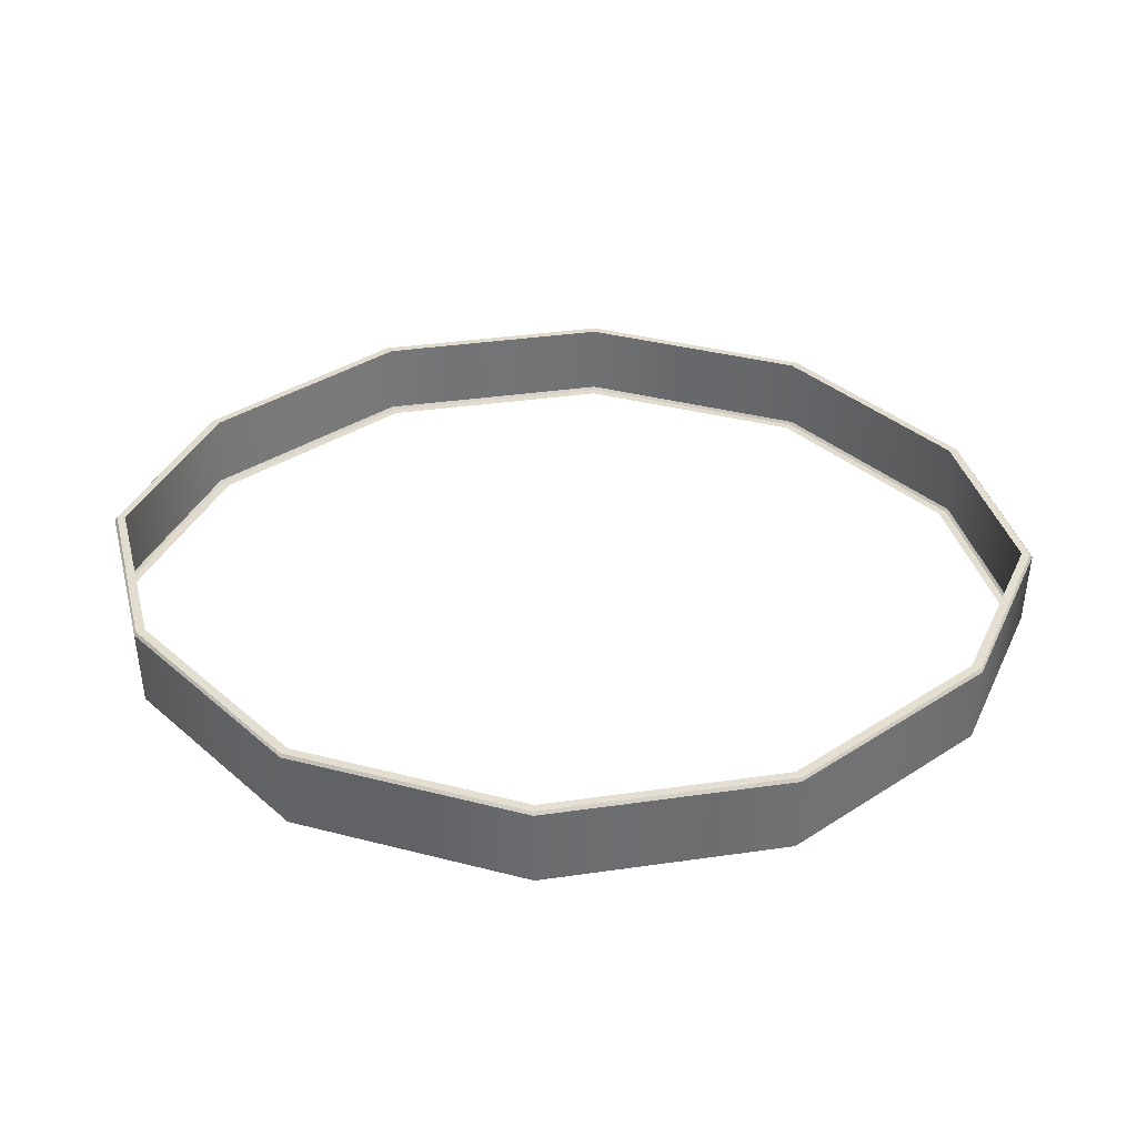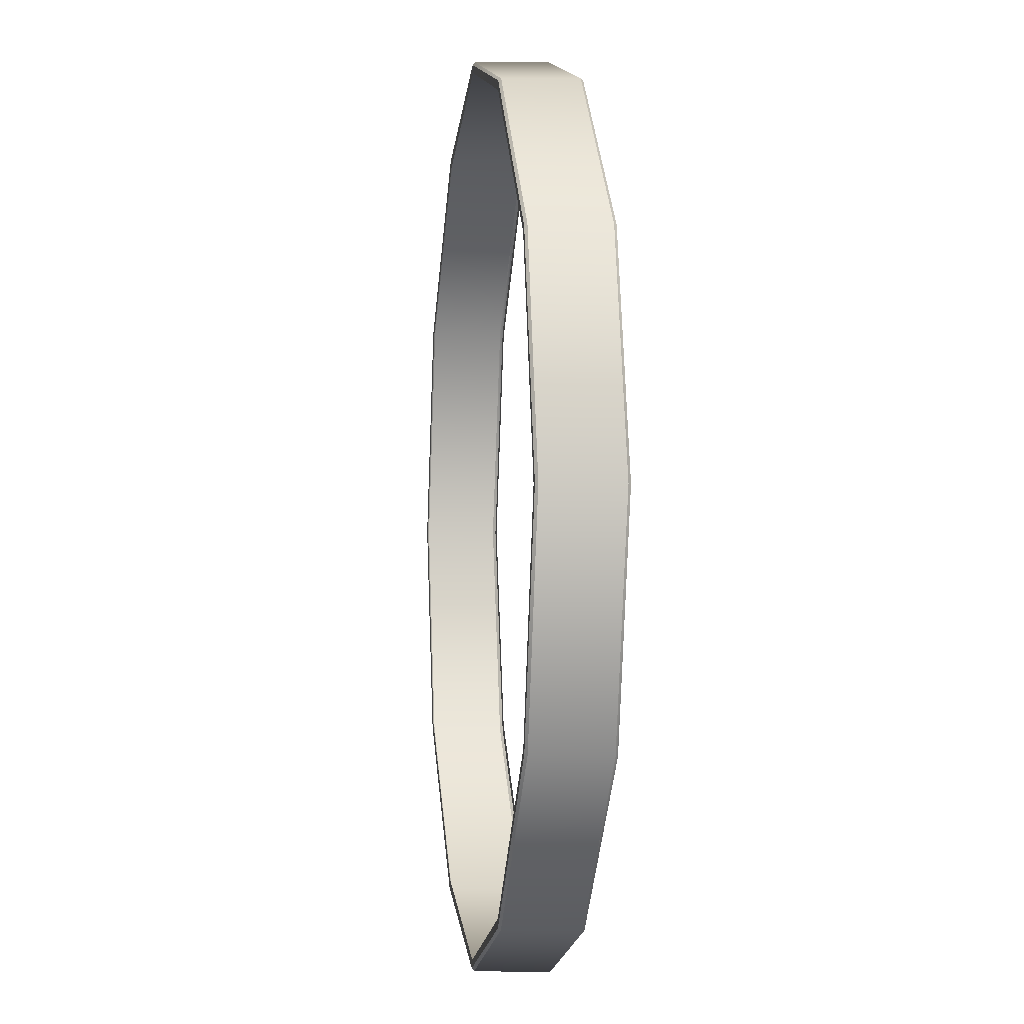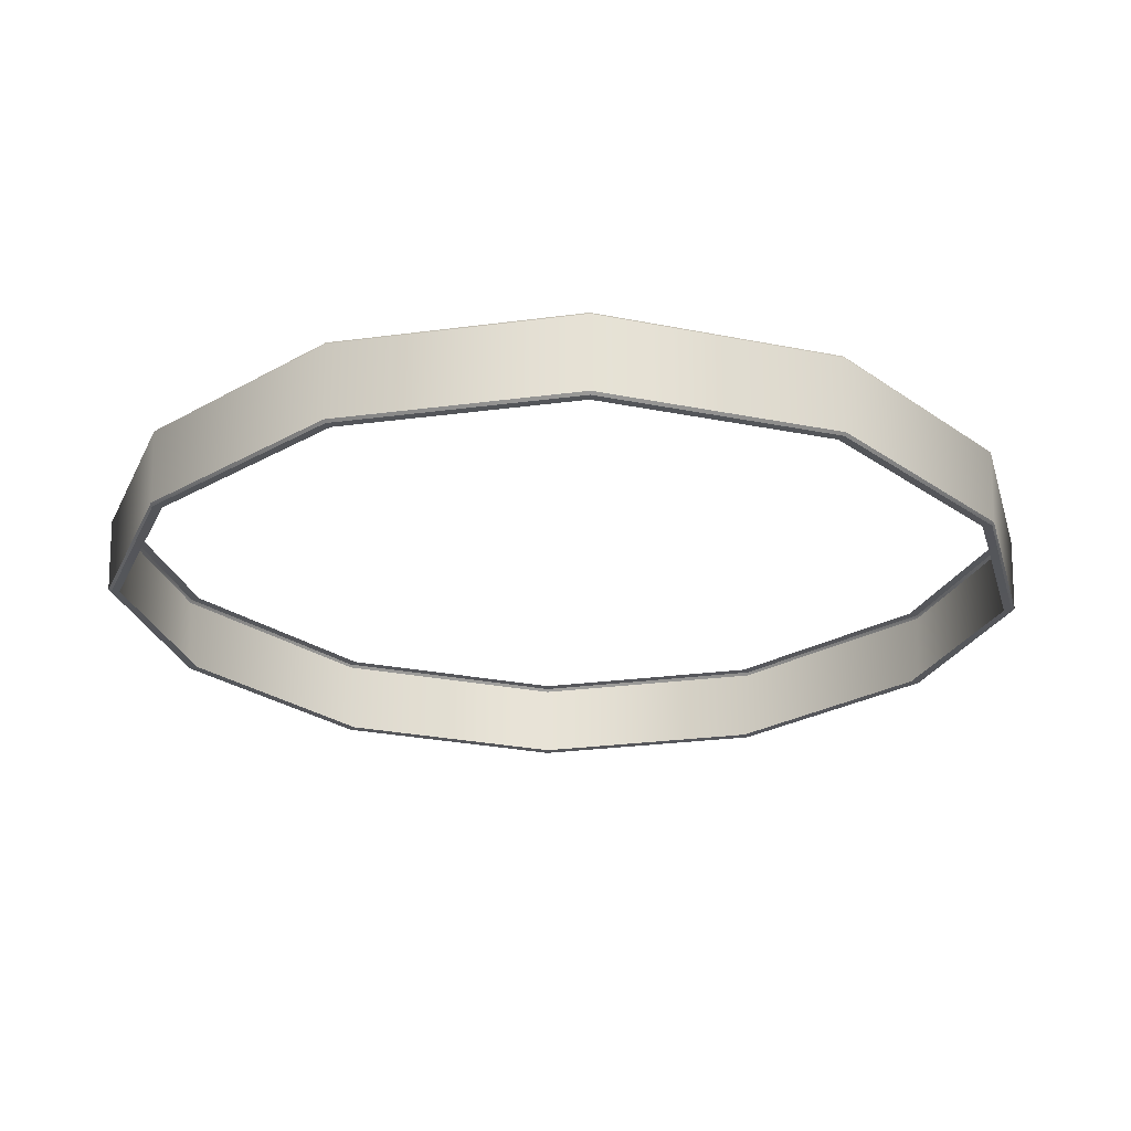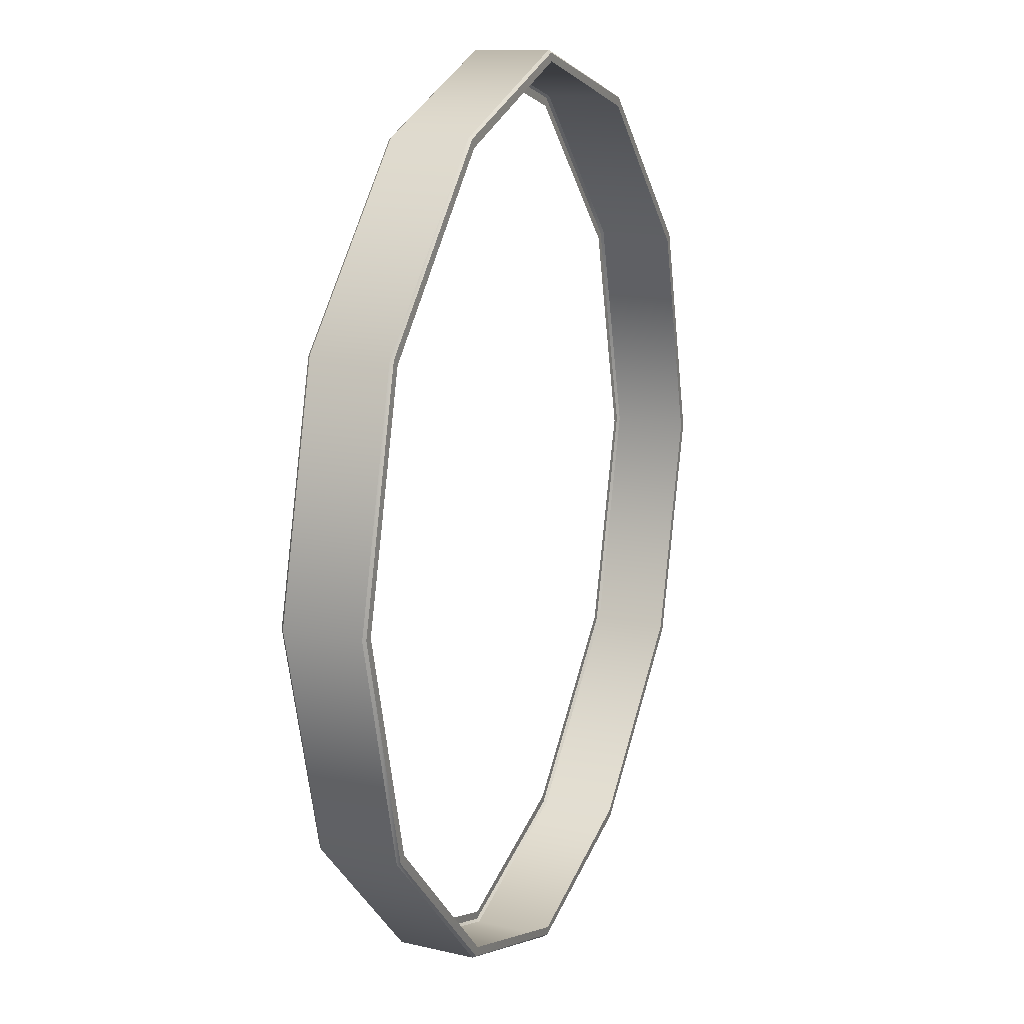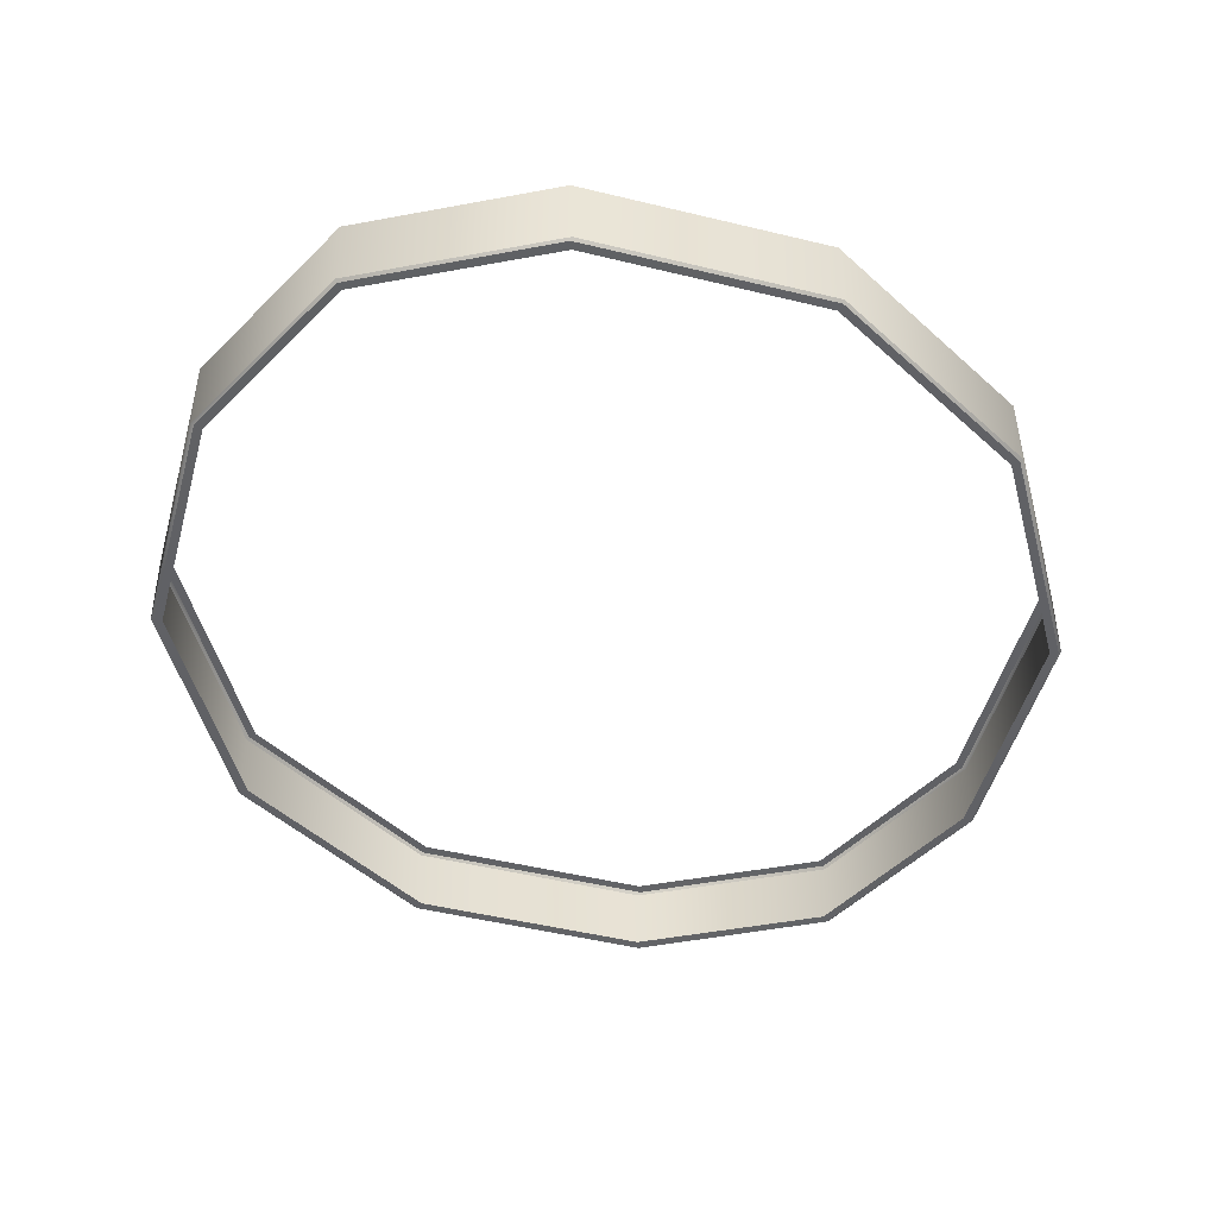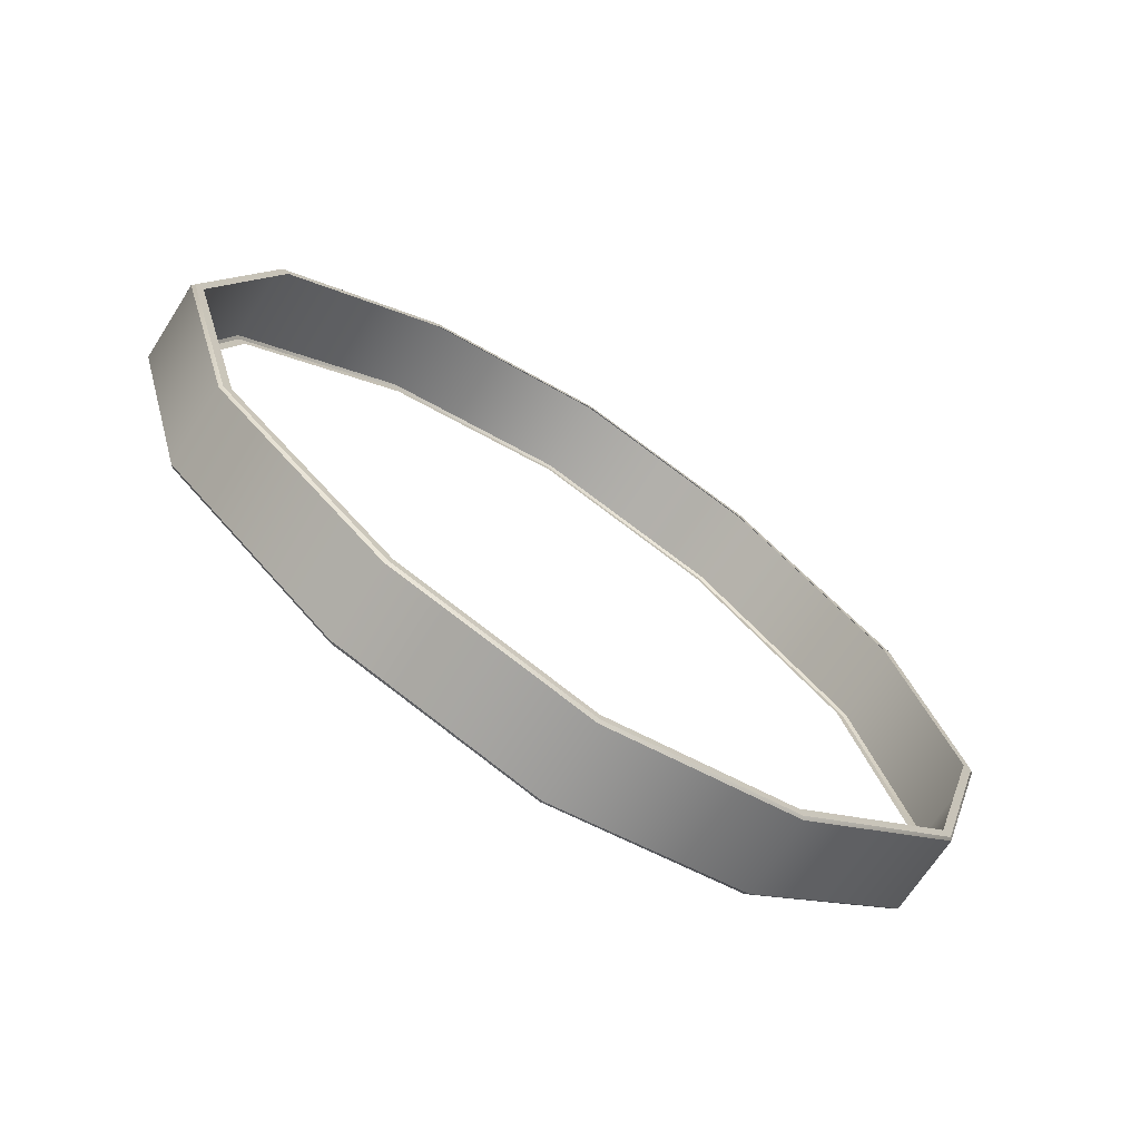
<metadata>
{"format":"obj","ext":"obj","renderer":"f3d","projection":"perspective","resolution":1024,"background":"white","views":[{"elev":35.4,"azim":-85.9,"up":"+Y"},{"elev":-3.3,"azim":81.8,"up":"+Z"},{"elev":-25.9,"azim":-92.9,"up":"+Y"},{"elev":15.8,"azim":112.6,"up":"+Z"},{"elev":-48.8,"azim":-150.2,"up":"+Y"},{"elev":-71.9,"azim":146.8,"up":"+Z"}]}
</metadata>
<code>
v 6.401 2.469 13.26
v 11.99 2.454 7.666
v 12.02 5.244 7.725
v 6.37 5.246 13.37
v 0 5.248 15.46
v 0 2.472 15.35
v -6.37 5.246 13.37
v -6.401 2.469 13.26
v -12.02 5.244 7.725
v -11.99 2.454 7.666
v -14.09 5.244 0
v -14.05 2.449 -0
v -12.02 5.244 -7.725
v -11.99 2.454 -7.666
v -6.37 5.246 -13.37
v -6.401 2.469 -13.26
v -0 5.248 -15.46
v 0 2.472 -15.35
v 6.37 5.246 -13.37
v 6.401 2.469 -13.26
v 12.02 5.244 -7.725
v 11.99 2.454 -7.666
v 14.09 5.244 -0
v 14.05 2.449 0
v 6.599 2.541 13.59
v 6.515 2.456 13.54
v 12.32 2.532 7.859
v 12.24 2.446 7.81
v 6.572 5.14 13.69
v 6.482 5.233 13.66
v 12.35 5.145 7.912
v 12.26 5.236 7.918
v 0 5.139 15.83
v 0 5.232 15.74
v 0 2.54 15.73
v 0 2.456 15.64
v -6.572 5.14 13.69
v -6.482 5.233 13.66
v -6.599 2.541 13.59
v -6.515 2.456 13.54
v -12.35 5.145 7.912
v -12.26 5.236 7.918
v -12.32 2.532 7.859
v -12.24 2.446 7.81
v -14.47 5.146 0
v -14.38 5.237 0
v -14.43 2.529 -0
v -14.34 2.442 -0
v -12.35 5.145 -7.912
v -12.26 5.236 -7.918
v -12.32 2.532 -7.859
v -12.24 2.446 -7.81
v -6.572 5.14 -13.69
v -6.482 5.233 -13.66
v -6.599 2.541 -13.59
v -6.515 2.456 -13.54
v -0 5.139 -15.83
v -0 5.232 -15.74
v -0 2.54 -15.73
v -0 2.456 -15.64
v 6.572 5.14 -13.69
v 6.482 5.233 -13.66
v 6.599 2.541 -13.59
v 6.515 2.456 -13.54
v 12.35 5.145 -7.912
v 12.26 5.236 -7.918
v 12.32 2.532 -7.859
v 12.24 2.446 -7.81
v 14.47 5.146 -0
v 14.38 5.237 -0
v 14.43 2.529 0
v 14.34 2.442 0
f 25 26 28 27
f 26 25 35 36
f 27 28 72 71
f 29 30 34 33
f 30 29 31 32
f 32 31 69 70
f 33 34 38 37
f 36 35 39 40
f 37 38 42 41
f 40 39 43 44
f 41 42 46 45
f 44 43 47 48
f 45 46 50 49
f 48 47 51 52
f 49 50 54 53
f 52 51 55 56
f 53 54 58 57
f 56 55 59 60
f 57 58 62 61
f 60 59 63 64
f 61 62 66 65
f 64 63 67 68
f 65 66 70 69
f 68 67 71 72
f 29 25 27 31
f 25 29 33 35
f 35 33 37 39
f 39 37 41 43
f 43 41 45 47
f 47 45 49 51
f 51 49 53 55
f 55 53 57 59
f 59 57 61 63
f 63 61 65 67
f 67 65 69 71
f 71 69 31 27
f 28 26 1 2
f 30 32 3 4
f 34 30 4 5
f 26 36 6 1
f 38 34 5 7
f 36 40 8 6
f 42 38 7 9
f 40 44 10 8
f 46 42 9 11
f 44 48 12 10
f 50 46 11 13
f 48 52 14 12
f 54 50 13 15
f 52 56 16 14
f 58 54 15 17
f 56 60 18 16
f 62 58 17 19
f 60 64 20 18
f 66 62 19 21
f 64 68 22 20
f 70 66 21 23
f 68 72 24 22
f 32 70 23 3
f 72 28 2 24

</code>
